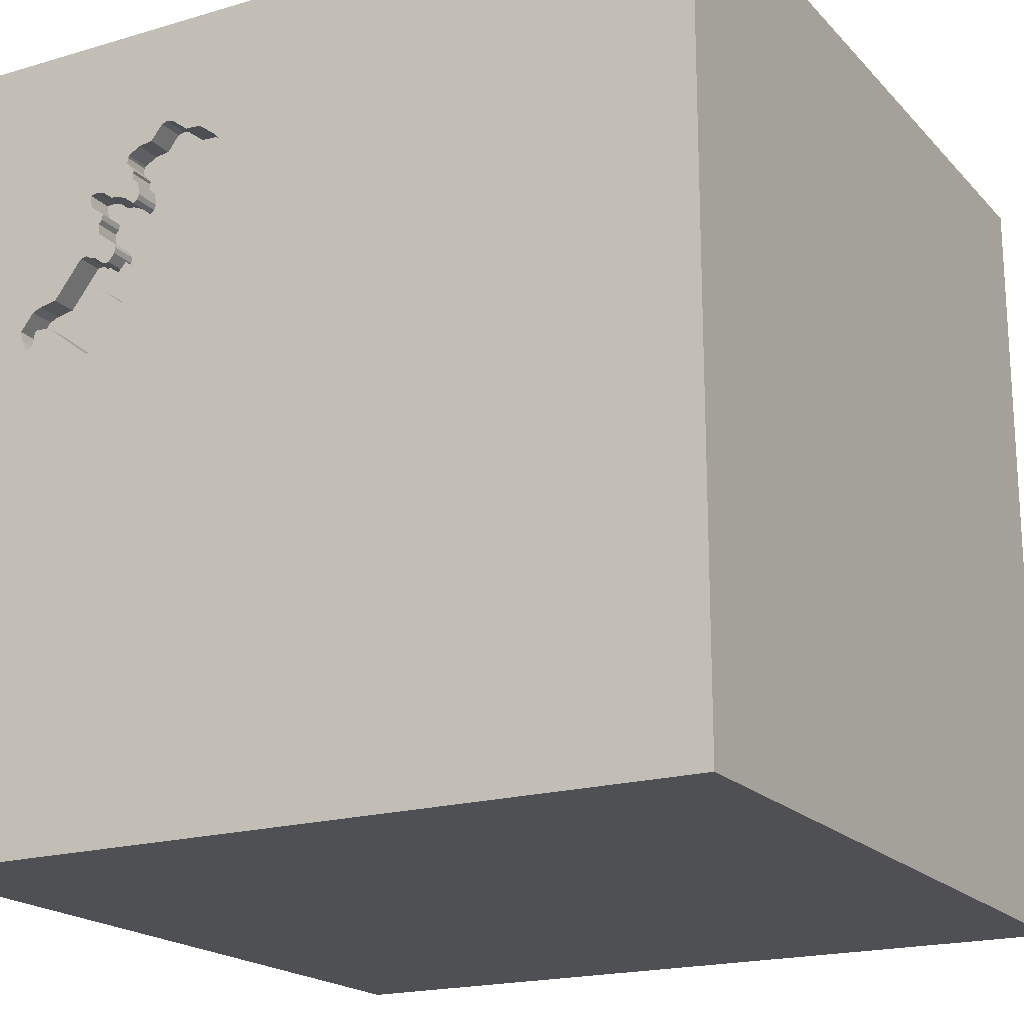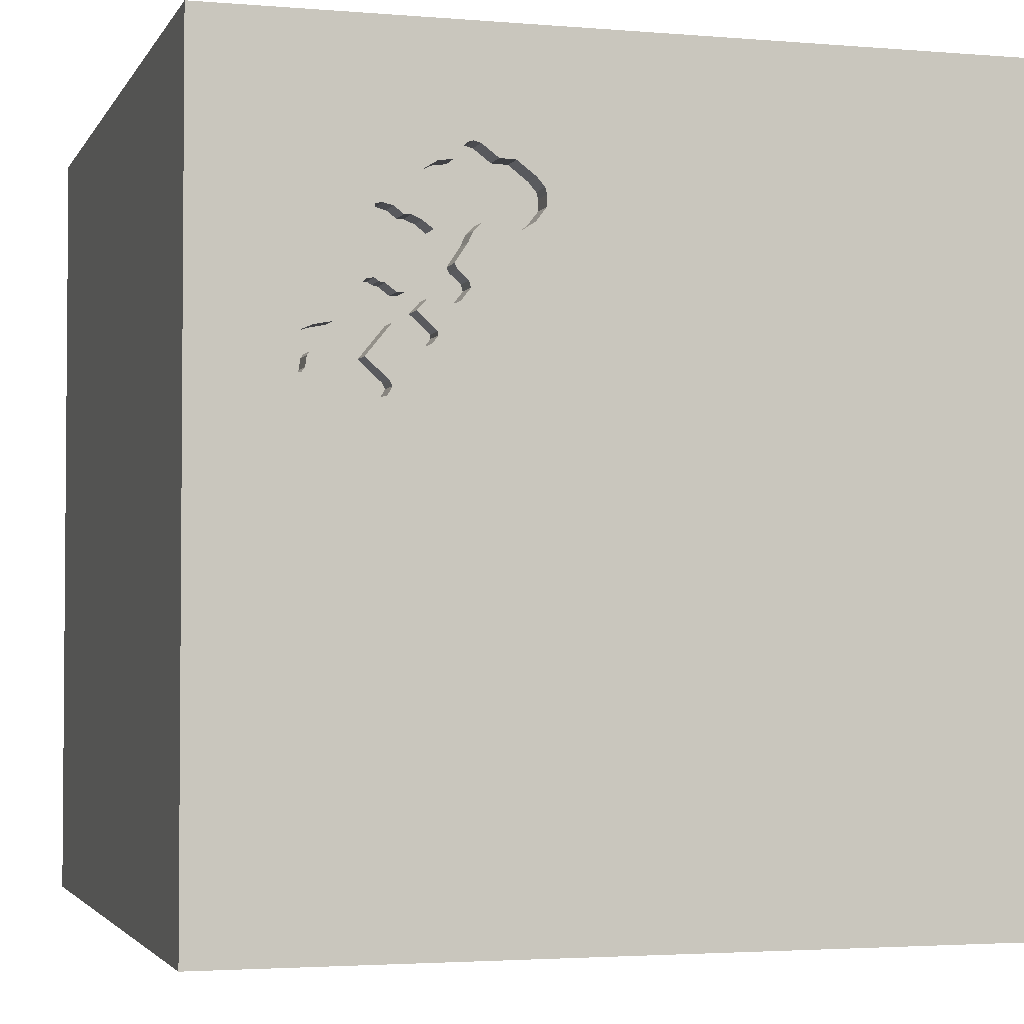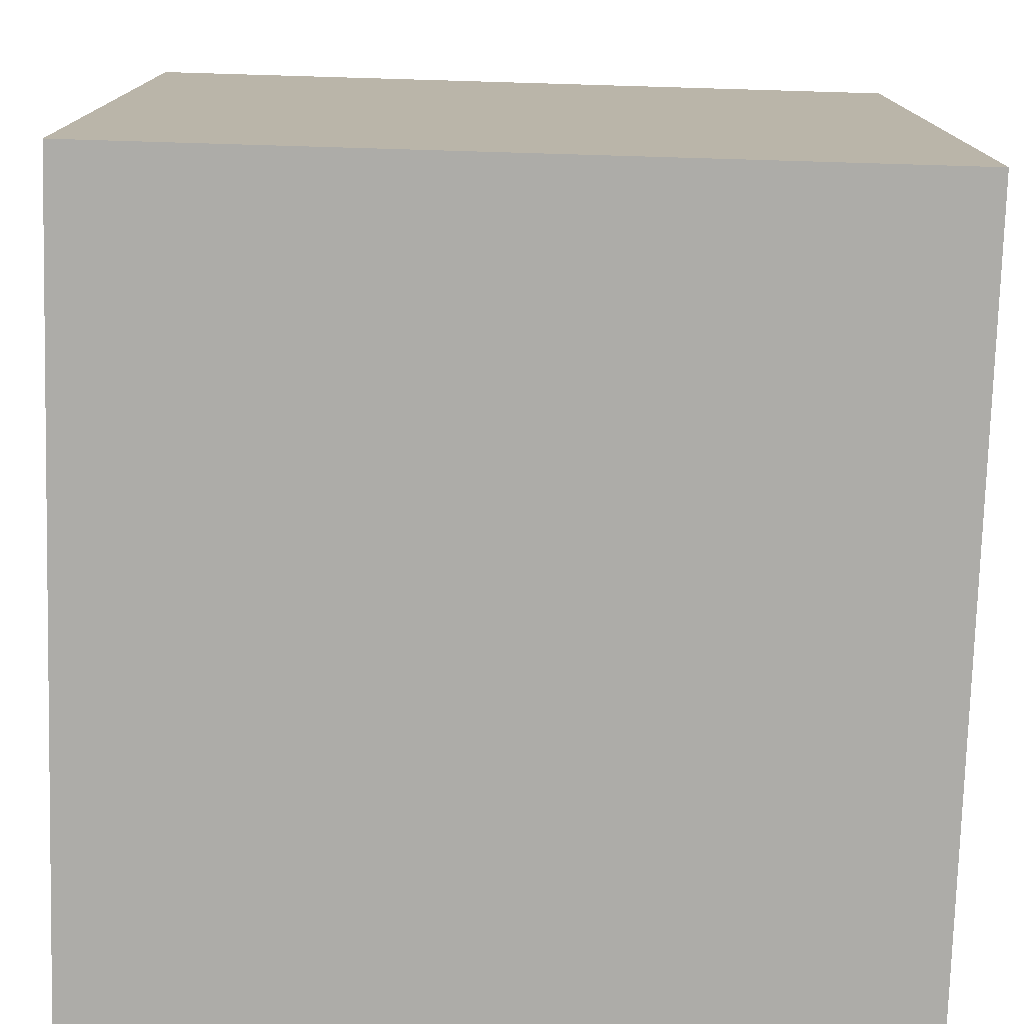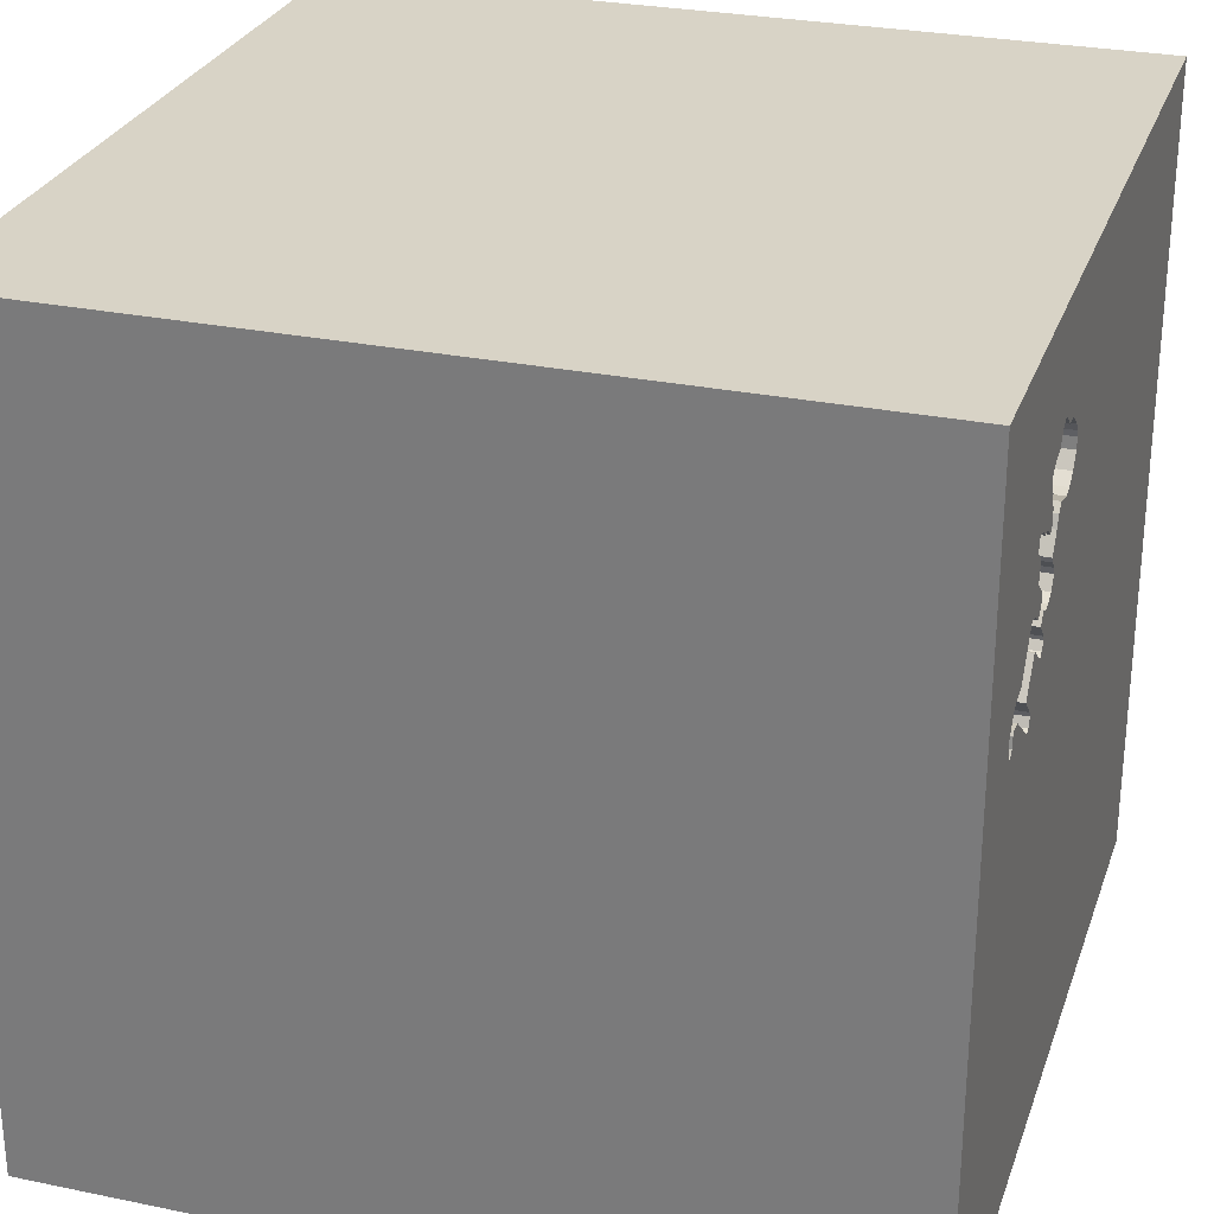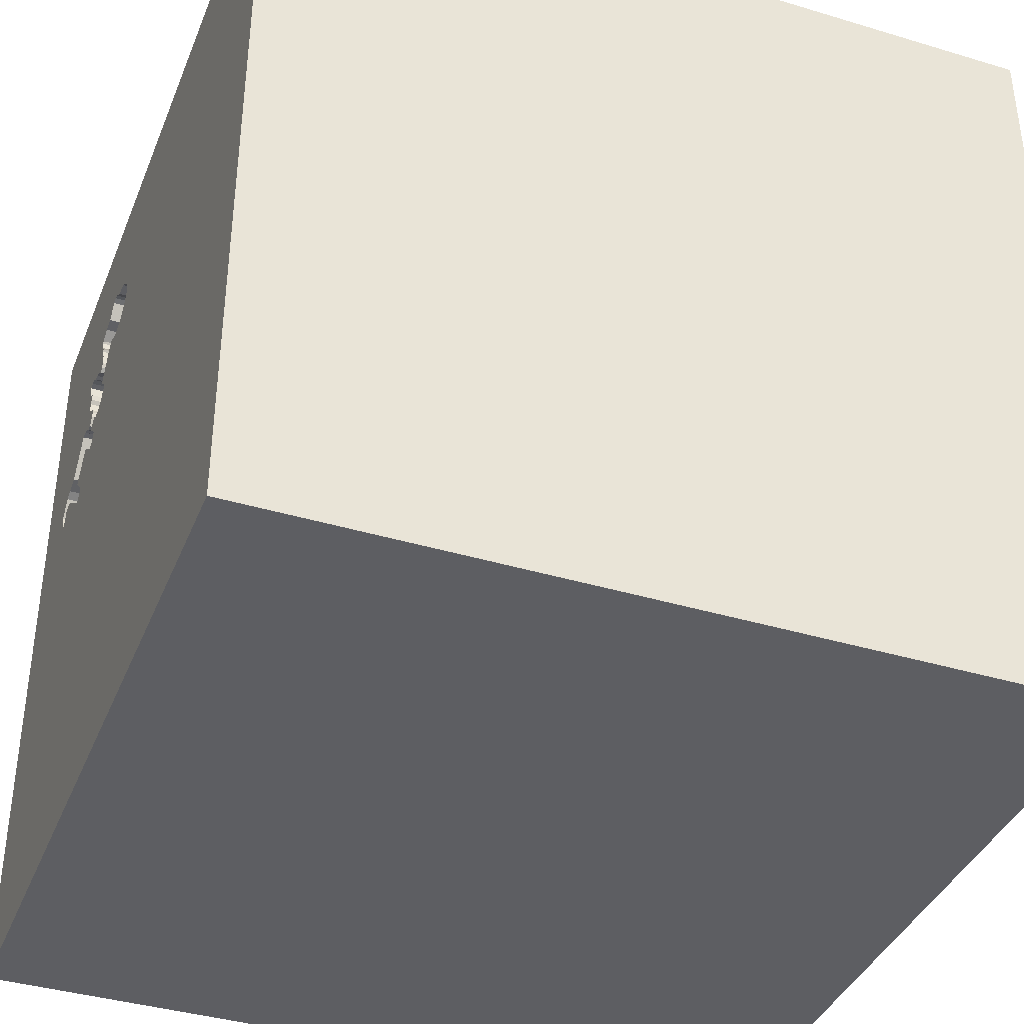
<metadata>
{"format":"obj","ext":"obj","renderer":"f3d","projection":"perspective","resolution":1024,"background":"white","views":[{"elev":-19.2,"azim":-150.9,"up":"+Z"},{"elev":-2.9,"azim":163.7,"up":"+Z"},{"elev":-76.7,"azim":88.3,"up":"+Y"},{"elev":28.0,"azim":107.4,"up":"+Z"},{"elev":-38.9,"azim":-110.7,"up":"+Z"}]}
</metadata>
<code>
o carriage_25
v 1.045 1.5 0.4093
v 0.7958 1.5 0.8629
v 0.5666 1.5 0.8199
v 0.5666 1.4 0.8199
v 0.6073 1.5 0.7467
v 0.566 1.5 1.111
v 0.566 1.4 1.111
v 0.3588 1.5 0.8585
v 0.885 1.5 0.8473
v 0.885 1.4 0.8473
v -0.638 -1.5 -0.9635
v -1.172 -1.5 -0.2214
v -1.5 -1.5 1.5
v 0.6298 1.5 0.7131
v 0.6298 1.4 0.7131
v 0.8328 1.5 0.5162
v 0.3204 1.5 0.9484
v 1.145 1.5 0.3483
v 0.8484 1.5 0.284
v 0.8484 1.4 0.284
v 1.045 1.4 0.4093
v 0.1823 -1.094 1.5
v 0.6104 0.8659 -1.5
v 0.3906 0.2474 1.5
v 0.4167 1.302 1.5
v 0.2083 -0.4557 1.5
v 0.2083 -1.5 -0.8333
v 0.625 -1.5 0.4167
v 0.1823 -1.5 -0.2083
v 0.1432 -1.5 1.016
v 0.1302 -1.5 -1.5
v 0.1562 -1.5 -1.25
v -0.03906 -1.5 1.5
v 0.5859 1.5 -0.6673
v 0.293 1.5 1.263
v -0.1302 1.5 -1.5
v 0.1302 1.5 1.5
v 0.4736 -1.016 -1.5
v 0.4809 1.5 1.058
v 0.4809 1.4 1.058
v 0.6848 1.5 1.04
v 0.7541 1.5 0.8551
v 0.7343 1.5 1.007
v 0.3552 1.5 1.004
v 0.8817 1.5 0.3688
v -0.1562 0.4427 1.5
v -0.3125 -0.1823 1.5
v -0.1302 -1.5 0.2865
v -0.05208 0.9896 1.5
v 1.163 1.5 0.3863
v 1.163 1.4 0.3863
v 0.591 1.5 0.6153
v 0.7724 1.5 0.6429
v 0.7724 1.4 0.6429
v 0.3588 1.4 0.8585
v 0.8458 1.5 0.7343
v 0.8458 1.4 0.7343
v 0.8475 1.5 0.7712
v 0.8475 1.4 0.7712
v 0.7045 1.5 0.9126
v 0.7045 1.4 0.9126
v 0.8568 1.5 0.6414
v 0.8568 1.4 0.6414
v 1.123 1.5 0.4865
v 1.1 1.5 0.4153
v 1.1 1.4 0.4153
v 1.042 0.4297 1.5
v 1.25 -0.2083 1.5
v 1.5 -1.5 -1.5
v 1.25 -1.5 0.2083
v 1.5 -1.5 1.5
v 1.146 1.5 0.4565
v 1.125 1.5 0.351
v 1.146 1.5 0.6771
v 0.8927 1.5 0.6568
v 1.147 1.5 0.4544
v 1.113 1.5 0.3661
v 0.8321 1.5 0.3133
v 0.8321 1.4 0.3133
v 0.7185 1.5 0.5246
v 0.6755 1.5 0.8489
v 0.3269 1.5 0.9711
v 0.5818 1.5 0.6588
v 0.6832 1.5 0.831
v 0.6832 1.4 0.831
v 0.7024 1.5 0.9467
v 0.7024 1.4 0.9467
v 0.54 1.5 0.8472
v 0.54 1.4 0.8472
v 0.8298 1.5 0.8887
v 0.8298 1.4 0.8887
v 0.7779 1.5 0.6827
v 1.125 1.4 0.351
v 0.7362 1.5 0.8474
v 0.7343 1.4 1.007
v 0.7953 1.5 0.6126
v 0.7953 1.4 0.6126
v 0.3552 1.4 1.004
v 0.7721 1.5 0.8628
v 0.7721 1.4 0.8628
v 0.7685 1.5 0.6637
v 0.7685 1.4 0.6637
v 0.8224 1.5 0.5142
v 0.8224 1.4 0.5142
v -0.625 0.3906 1.5
v -0.6901 -1.5 0.6771
v -0.625 -1.5 -0
v -0.3776 -1.5 1.25
v -1.5 0.5859 -0.7227
v -1.5 0.4167 0.4688
v -1.5 0.4427 -0.1562
v -1.5 0.3385 1.055
v -1.5 -0.1302 -1.5
v -1.5 0.2083 -1.25
v -1.5 0.1562 1.5
v -1.5 -0.1562 0.4687
v -1.5 -0.1823 1.146
v -1.5 -0.1562 -0.4427
v -1.5 1.042 0.4427
v -1.5 1.185 -0.1823
v -1.5 1.5 1.5
v -1.5 -0.625 0.4687
v -1.5 -0.4167 -0.07812
v -1.5 -1.5 -0.1302
v -1.5 -1.5 -1.5
v -1.5 1.5 -1.5
v -1.5 1.5 0.1302
v -1.5 -1.198 0.1823
v -1.5 -1.198 -0.3906
v -1.5 -0.3125 -1.055
v 0.7186 1.5 0.5961
v 0.7186 1.4 0.5961
v 0.8914 1.5 0.8938
v 0.8914 1.4 0.8938
v 0.5818 1.4 0.6588
v 0.7318 1.5 0.4455
v 0.6841 1.5 0.4926
v 0.8776 1.5 0.6453
v 0.8776 1.4 0.6453
v 0.4231 1.5 1.056
v 0.638 -1.042 1.5
v 0.7031 -1.5 -0.2214
v 0.5729 -1.5 1.12
v 0.5106 1.5 1.081
v 1.5 1.5 1.5
v 0.7345 1.5 0.9829
v 0.6258 1.5 0.5852
v 0.6068 1.5 0.5945
v 0.6068 1.4 0.5945
v 0.7082 1.5 0.9392
v 0.6448 1.5 0.5758
v 0.6448 1.4 0.5758
v 1.354 1.5 0.3125
v 0.8321 1.5 0.8072
v 0.6884 1.5 0.5732
v 0.8368 1.5 0.3228
v 0.5849 1.5 0.7802
v 1.5 -0.3971 -0.5916
v 1.5 -0.1042 -1.5
v 1.5 1.5 -1.5
v 1.5 -0.1302 1.5
v 1.5 1.081 0.1042
v 1.5 -1.5 -0.1302
v 1.5 1.5 0.1562
v 1.5 -0.3727 0.8887
v 0.8711 1.5 0.2775
v 0.3204 1.4 0.9484
v 1.168 1.5 0.4043
v 0.7318 1.4 0.4455
v 0.7345 1.4 0.9829
v -0.6543 -0.3223 -1.5
v -1.25 -0.5339 1.5
v -1.198 0.1823 1.5
v -0.4679 1.5 0.07121
v 0.819 1.5 0.6128
v 0.4519 1.5 0.8221
v 0.6661 1.5 0.5745
v 0.6848 1.4 1.04
v 0.9225 1.5 0.4058
v 0.9225 1.4 0.4058
v 0.3216 1.5 0.9076
v 0.3216 1.4 0.9076
v 1.123 1.4 0.4865
v 0.6204 1.5 0.6941
v 0.6204 1.4 0.6941
v 0.8927 1.4 0.6568
v 0.7539 1.5 0.5574
v 0.7539 1.4 0.5574
v 0.7958 1.4 0.8629
v 0.7082 1.4 0.9392
v -0.3125 -0.8594 1.5
v -0.4167 1.224 1.5
v -0.4297 -1.5 -0.625
v 0.7024 1.5 0.4529
v 0.7024 1.4 0.4529
v 0.6884 1.4 0.5732
v 1.108 1.5 0.404
v 1.108 1.4 0.404
v 0.7214 1.5 0.4435
v 0.6984 1.5 0.8187
v 0.6984 1.4 0.8187
v 0.8328 1.4 0.5162
v 0.7214 1.4 0.4435
v 0.4231 1.4 1.056
v 0.8333 -0.2083 1.5
v 0.7292 1.5 0.5344
v 0.5887 1.5 1.104
v 0.7286 1.5 1.014
v 0.6823 1.5 0.4793
v 0.6317 1.5 1.048
v 0.6317 1.4 1.048
v 0.5887 1.4 1.104
v 0.6755 1.4 0.8489
v 0.836 1.5 0.7863
v 0.836 1.4 0.7863
v 0.6819 1.5 0.8954
v 0.6819 1.4 0.8954
v 0.8648 1.5 0.8974
v 0.8648 1.4 0.8974
v 0.8414 1.5 0.3323
v 0.8414 1.4 0.3323
v 0.7067 1.5 1.027
v 0.6823 1.4 0.4793
v 0.8711 1.4 0.2775
v 0.4519 1.4 0.8221
v 1.113 1.4 0.3661
v 0.6251 1.5 0.7036
v 0.7779 1.4 0.6827
v 1.088 1.5 0.5015
v 1.088 1.4 0.5015
v 0.5413 1.5 1.104
v 0.5413 1.4 1.104
v 0.9193 1.5 0.6532
v 0.9193 1.4 0.6532
v 0.819 1.4 0.6128
v 0.8321 1.4 0.8072
v 0.4055 1.5 0.8285
v 0.4055 1.4 0.8285
v 1.025 1.5 0.5135
v 1.145 1.4 0.3483
v 0.5753 1.5 0.6361
v 0.5753 1.4 0.6361
v 1.172 1.5 0.4224
v 1.172 1.4 0.4224
v 0.5849 1.4 0.7802
v 0.5529 1.5 1.107
v 0.7362 1.4 0.8474
v 0.9375 1.5 0.6291
v 1.025 1.4 0.5135
v 0.7286 1.4 1.014
v 0.3269 1.4 0.9711
v 0.6841 1.4 0.4926
f 13 108 33
f 172 115 13
f 115 117 13
f 13 128 124
f 106 108 13
f 33 22 13
f 124 12 13
f 22 191 13
f 128 129 124
f 13 47 172
f 172 173 115
f 117 122 13
f 122 128 13
f 108 30 33
f 191 47 13
f 115 112 117
f 117 116 122
f 47 173 172
f 122 123 128
f 12 106 13
f 106 30 108
f 33 141 22
f 47 105 173
f 173 121 115
f 112 116 117
f 129 125 124
f 12 107 106
f 30 143 33
f 22 26 191
f 115 121 112
f 125 12 124
f 116 123 122
f 123 129 128
f 106 48 30
f 143 71 33
f 71 141 33
f 26 47 191
f 112 110 116
f 107 48 106
f 12 193 107
f 141 26 22
f 105 121 173
f 123 125 129
f 125 11 12
f 11 193 12
f 121 110 112
f 48 28 30
f 121 119 110
f 116 111 123
f 193 48 107
f 28 143 30
f 47 46 105
f 110 111 116
f 118 125 123
f 29 28 48
f 141 205 26
f 26 24 47
f 111 118 123
f 193 29 48
f 71 205 141
f 118 130 125
f 28 71 143
f 46 49 105
f 105 192 121
f 119 111 110
f 29 142 28
f 205 24 26
f 24 46 47
f 49 192 105
f 71 68 205
f 193 27 29
f 28 70 71
f 119 120 111
f 111 109 118
f 121 127 119
f 118 109 130
f 130 113 125
f 11 27 193
f 142 70 28
f 71 161 68
f 205 67 24
f 174 121 35
f 174 127 121
f 109 114 130
f 171 125 113
f 38 125 171
f 11 32 27
f 165 161 71
f 24 49 46
f 27 142 29
f 192 37 121
f 127 120 119
f 120 109 111
f 114 113 130
f 125 31 11
f 70 163 71
f 68 67 205
f 67 145 24
f 145 49 24
f 49 37 192
f 35 121 37
f 38 31 125
f 31 32 11
f 165 71 163
f 27 69 142
f 142 69 70
f 145 25 49
f 126 114 109
f 32 69 27
f 161 67 68
f 25 37 49
f 120 126 109
f 126 171 113
f 69 163 70
f 158 165 163
f 174 35 17
f 127 126 120
f 114 126 113
f 31 69 32
f 161 145 67
f 35 140 44
f 82 17 35
f 35 44 82
f 176 83 174
f 237 176 174
f 174 17 181
f 8 237 174
f 174 181 8
f 174 126 127
f 23 38 171
f 165 145 161
f 145 37 25
f 144 39 140
f 35 144 140
f 176 88 83
f 23 171 126
f 231 144 35
f 35 246 231
f 5 14 83
f 157 5 83
f 83 88 3
f 83 3 157
f 241 52 148
f 174 83 241
f 151 177 80
f 174 241 148
f 147 151 80
f 174 148 147
f 174 147 80
f 160 162 158
f 158 162 165
f 35 37 145
f 6 246 35
f 6 35 207
f 207 208 222
f 41 210 207
f 207 222 41
f 14 227 184
f 83 14 184
f 174 80 137
f 199 136 78
f 174 137 209
f 199 78 174
f 194 199 174
f 174 209 194
f 206 80 177
f 206 177 155
f 155 131 206
f 34 174 78
f 38 69 31
f 158 163 69
f 145 207 35
f 145 90 146
f 208 207 145
f 43 208 145
f 145 146 43
f 220 156 78
f 136 45 220
f 136 220 78
f 131 187 206
f 162 145 165
f 74 154 9
f 145 74 9
f 218 90 145
f 145 9 133
f 133 218 145
f 86 146 90
f 34 78 19
f 19 166 34
f 179 45 136
f 103 16 179
f 136 103 179
f 74 56 58
f 58 214 154
f 74 58 154
f 42 94 90
f 90 2 99
f 90 99 42
f 86 90 150
f 92 56 74
f 74 248 233
f 74 233 75
f 75 138 62
f 62 175 92
f 92 74 75
f 92 75 62
f 60 150 90
f 94 200 84
f 81 216 60
f 90 94 84
f 81 60 90
f 90 84 81
f 34 166 73
f 239 248 74
f 175 96 53
f 53 101 92
f 175 53 92
f 1 73 166
f 74 72 64
f 74 64 229
f 74 229 239
f 34 73 153
f 65 197 77
f 77 73 1
f 1 65 77
f 36 174 34
f 36 23 126
f 164 153 74
f 153 73 18
f 72 74 153
f 243 76 72
f 153 18 50
f 243 72 153
f 168 243 153
f 153 50 168
f 164 34 153
f 160 36 34
f 36 126 174
f 160 23 36
f 159 38 23
f 159 160 158
f 160 164 162
f 164 145 162
f 164 74 145
f 160 34 164
f 160 159 23
f 159 69 38
f 159 158 69
f 51 198 244
f 51 226 198
f 168 50 51
f 51 244 168
f 244 198 66
f 226 51 240
f 77 197 198
f 198 226 77
f 243 168 244
f 66 183 244
f 66 198 65
f 93 226 240
f 240 51 50
f 50 18 240
f 197 65 198
f 76 243 244
f 244 183 76
f 66 230 183
f 65 1 66
f 73 77 226
f 226 93 73
f 18 73 93
f 93 240 18
f 183 64 72
f 72 76 183
f 230 66 21
f 183 230 64
f 21 66 1
f 230 21 249
f 229 64 230
f 239 229 230
f 230 249 239
f 21 180 249
f 224 21 1
f 166 224 1
f 224 180 21
f 180 202 249
f 249 234 239
f 221 180 224
f 202 180 16
f 202 234 249
f 166 19 20
f 20 224 166
f 234 233 248
f 248 239 234
f 45 179 180
f 180 221 45
f 224 20 221
f 179 16 180
f 16 103 202
f 202 139 234
f 75 233 234
f 234 186 75
f 221 220 45
f 79 221 20
f 104 202 103
f 139 202 63
f 186 234 139
f 79 20 19
f 19 78 79
f 156 220 221
f 221 79 156
f 202 104 235
f 103 136 104
f 62 138 139
f 139 63 62
f 63 202 235
f 186 139 75
f 78 156 79
f 97 235 104
f 169 104 136
f 138 75 139
f 175 62 63
f 63 235 175
f 235 97 175
f 97 104 188
f 169 188 104
f 96 175 97
f 188 132 97
f 252 188 169
f 136 199 203
f 203 169 136
f 53 96 97
f 97 54 53
f 132 188 131
f 54 97 132
f 188 252 80
f 206 187 188
f 80 206 188
f 252 169 195
f 169 203 195
f 187 131 188
f 131 155 132
f 132 102 54
f 252 137 80
f 223 252 195
f 199 194 195
f 195 203 199
f 54 102 53
f 196 132 155
f 185 102 132
f 252 223 137
f 223 195 209
f 194 209 195
f 101 53 102
f 132 196 152
f 196 155 177
f 102 185 15
f 185 132 152
f 209 137 223
f 92 101 102
f 102 228 92
f 177 151 152
f 152 196 177
f 102 15 228
f 227 14 15
f 15 185 227
f 149 185 152
f 151 147 152
f 228 15 201
f 184 227 185
f 14 5 15
f 185 149 135
f 147 148 149
f 149 152 147
f 228 57 92
f 215 228 201
f 15 85 201
f 185 135 184
f 5 157 245
f 245 15 5
f 242 135 149
f 148 52 149
f 56 92 57
f 228 215 57
f 215 201 247
f 245 85 15
f 84 200 201
f 201 85 84
f 83 184 135
f 135 242 83
f 52 241 242
f 242 149 52
f 57 59 56
f 215 59 57
f 215 247 236
f 247 201 94
f 85 245 213
f 200 94 201
f 157 3 4
f 4 245 157
f 241 83 242
f 58 56 59
f 214 58 59
f 59 215 214
f 154 214 215
f 215 236 154
f 100 236 247
f 94 42 247
f 85 213 84
f 4 213 245
f 236 100 189
f 42 99 100
f 100 247 42
f 81 84 213
f 213 4 217
f 3 88 89
f 89 4 3
f 236 10 154
f 236 189 91
f 99 2 189
f 189 100 99
f 213 217 81
f 4 89 217
f 88 176 89
f 9 154 10
f 10 236 91
f 2 90 91
f 91 189 2
f 216 81 217
f 217 89 211
f 225 89 176
f 10 134 9
f 91 219 10
f 60 216 217
f 217 61 60
f 211 87 217
f 211 89 40
f 225 40 89
f 133 9 134
f 10 219 134
f 90 218 219
f 219 91 90
f 87 61 217
f 87 211 178
f 232 211 40
f 40 225 98
f 238 225 176
f 176 237 238
f 134 219 133
f 218 133 219
f 61 190 60
f 87 190 61
f 87 178 250
f 178 211 41
f 212 211 232
f 232 40 144
f 144 231 232
f 40 98 204
f 225 238 98
f 237 8 238
f 150 60 190
f 190 87 150
f 250 170 87
f 222 208 250
f 250 178 222
f 210 41 211
f 41 222 178
f 207 210 211
f 211 212 207
f 212 232 7
f 39 144 40
f 231 246 232
f 140 39 40
f 40 204 140
f 204 98 44
f 44 140 204
f 238 55 98
f 55 238 8
f 86 150 87
f 170 250 95
f 87 170 86
f 208 43 250
f 6 207 212
f 212 7 6
f 7 232 246
f 246 6 7
f 55 167 98
f 170 95 146
f 95 250 43
f 146 86 170
f 98 251 44
f 55 182 167
f 251 98 167
f 8 181 182
f 182 55 8
f 43 146 95
f 82 44 251
f 167 182 17
f 251 167 82
f 181 17 182
f 17 82 167

</code>
